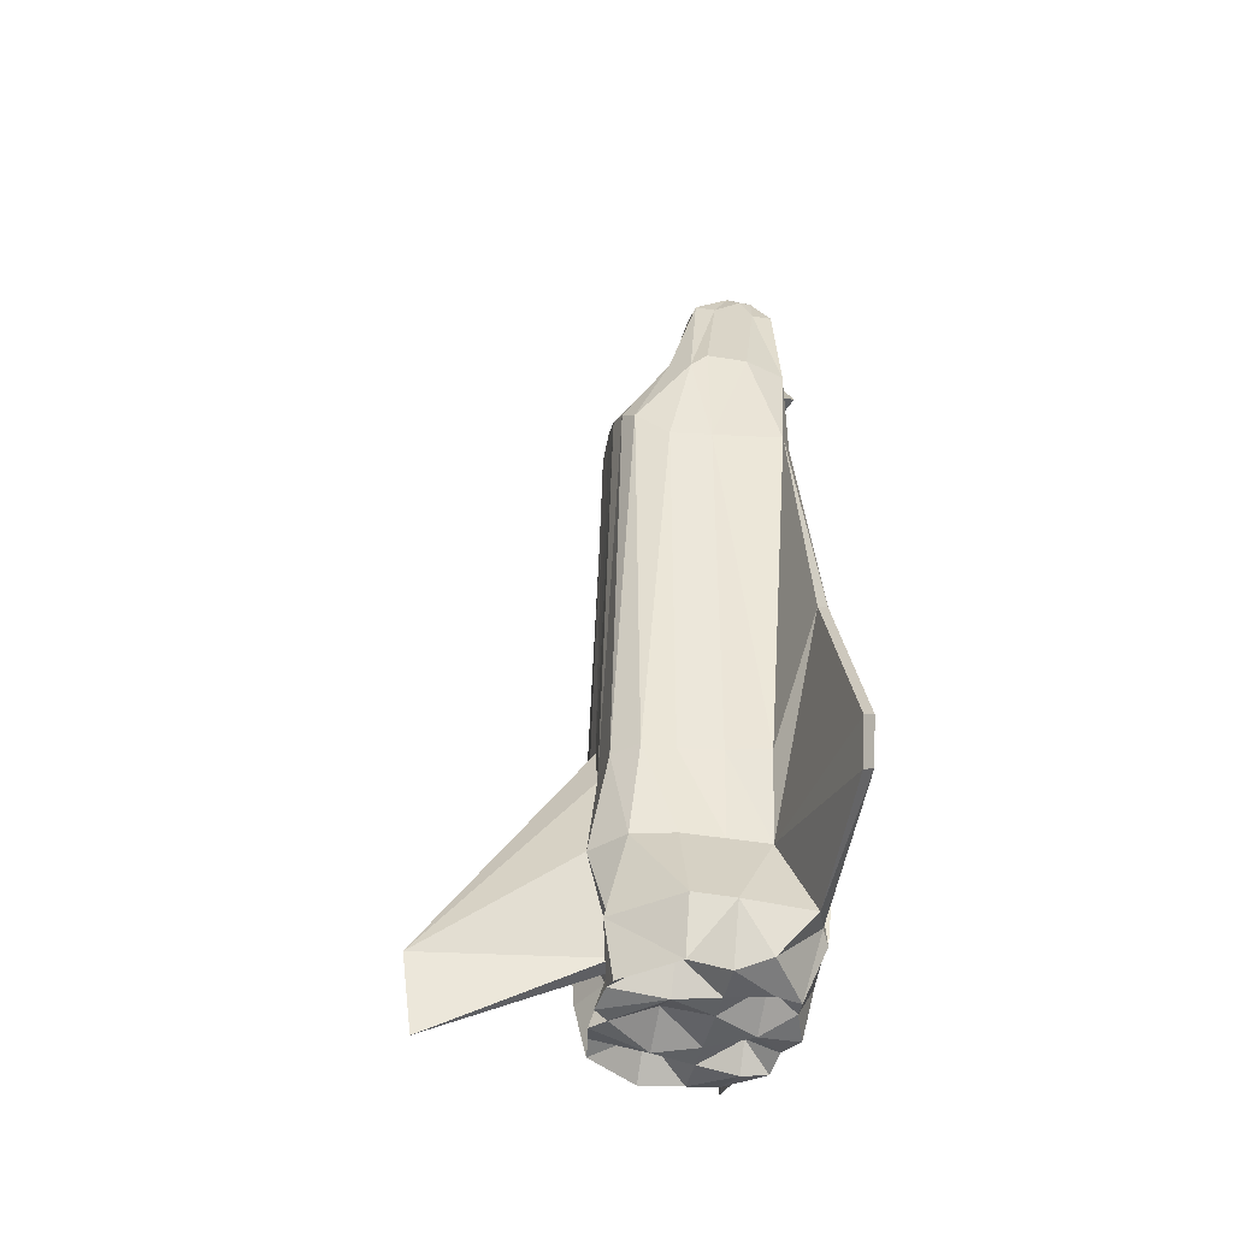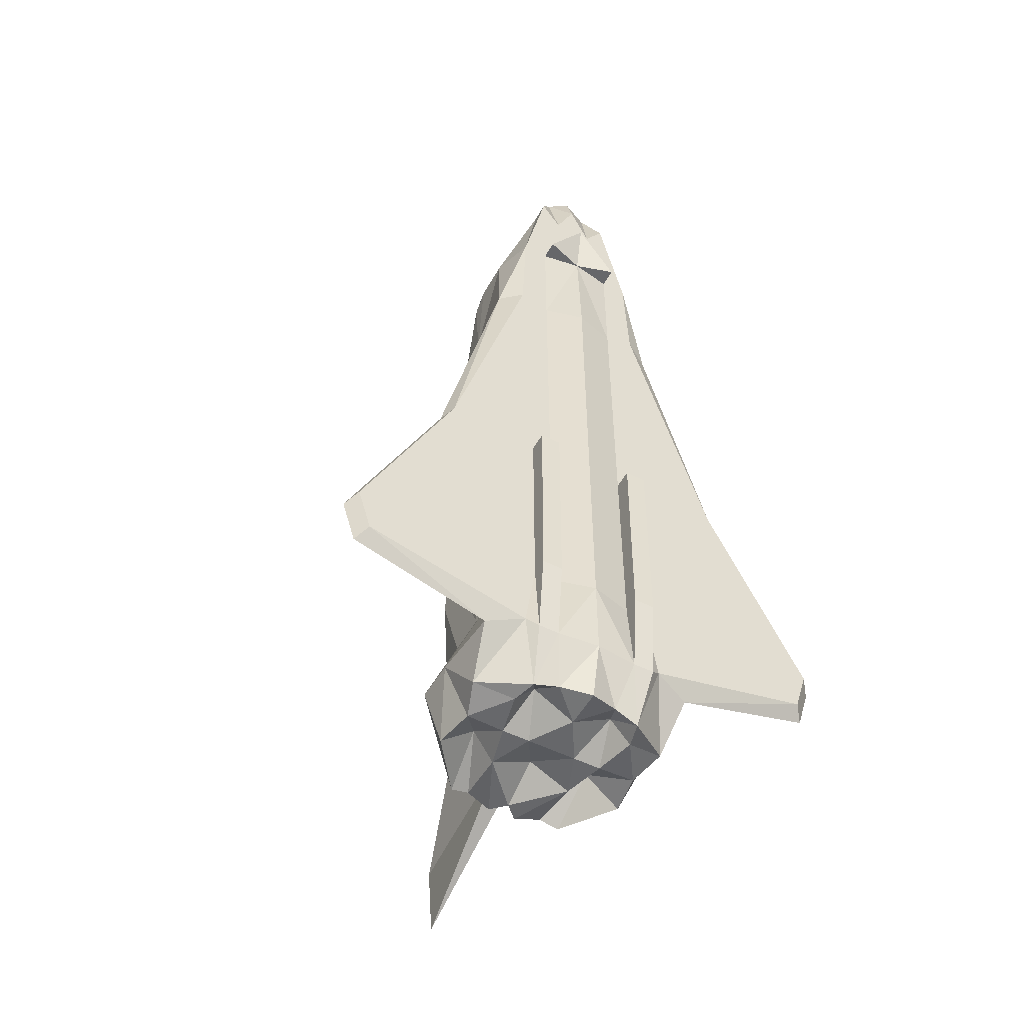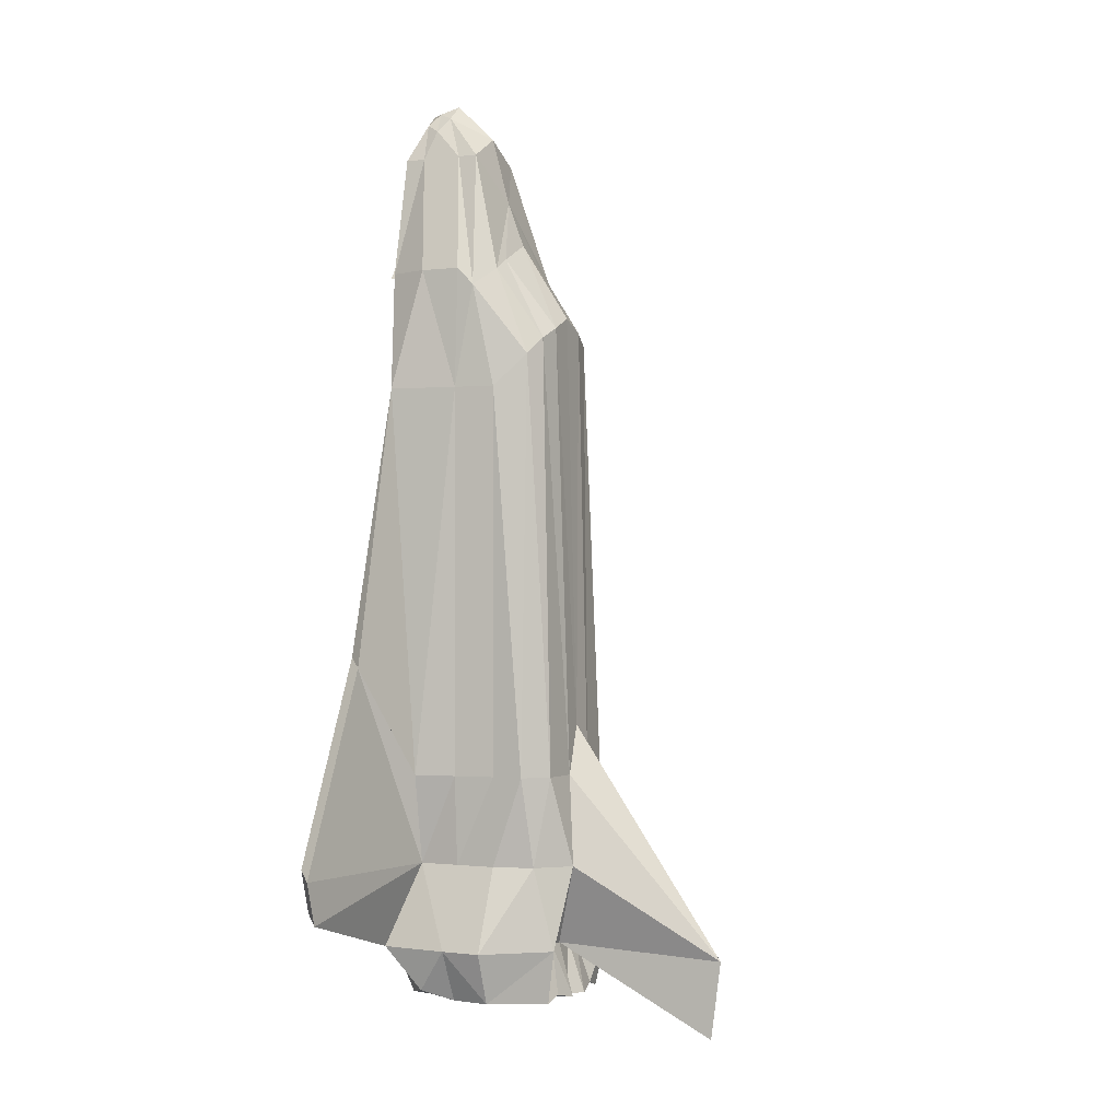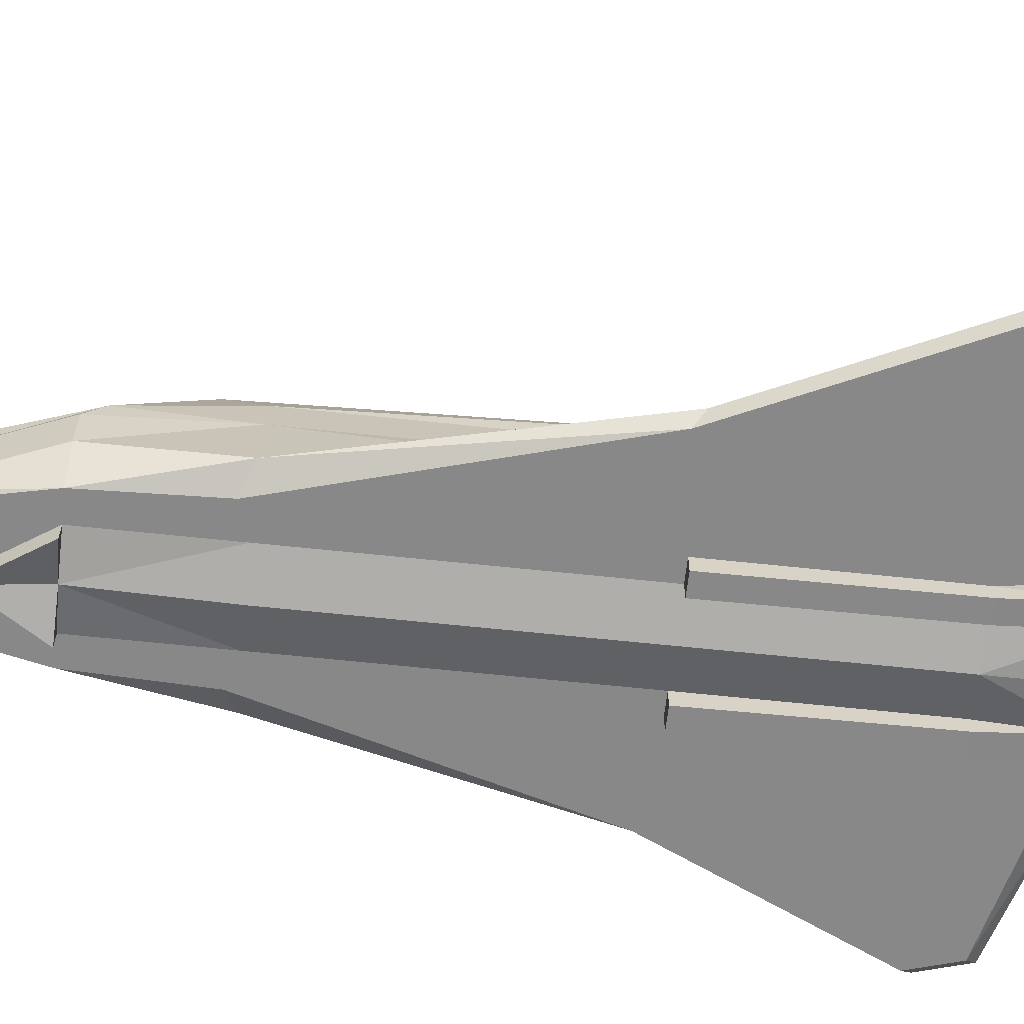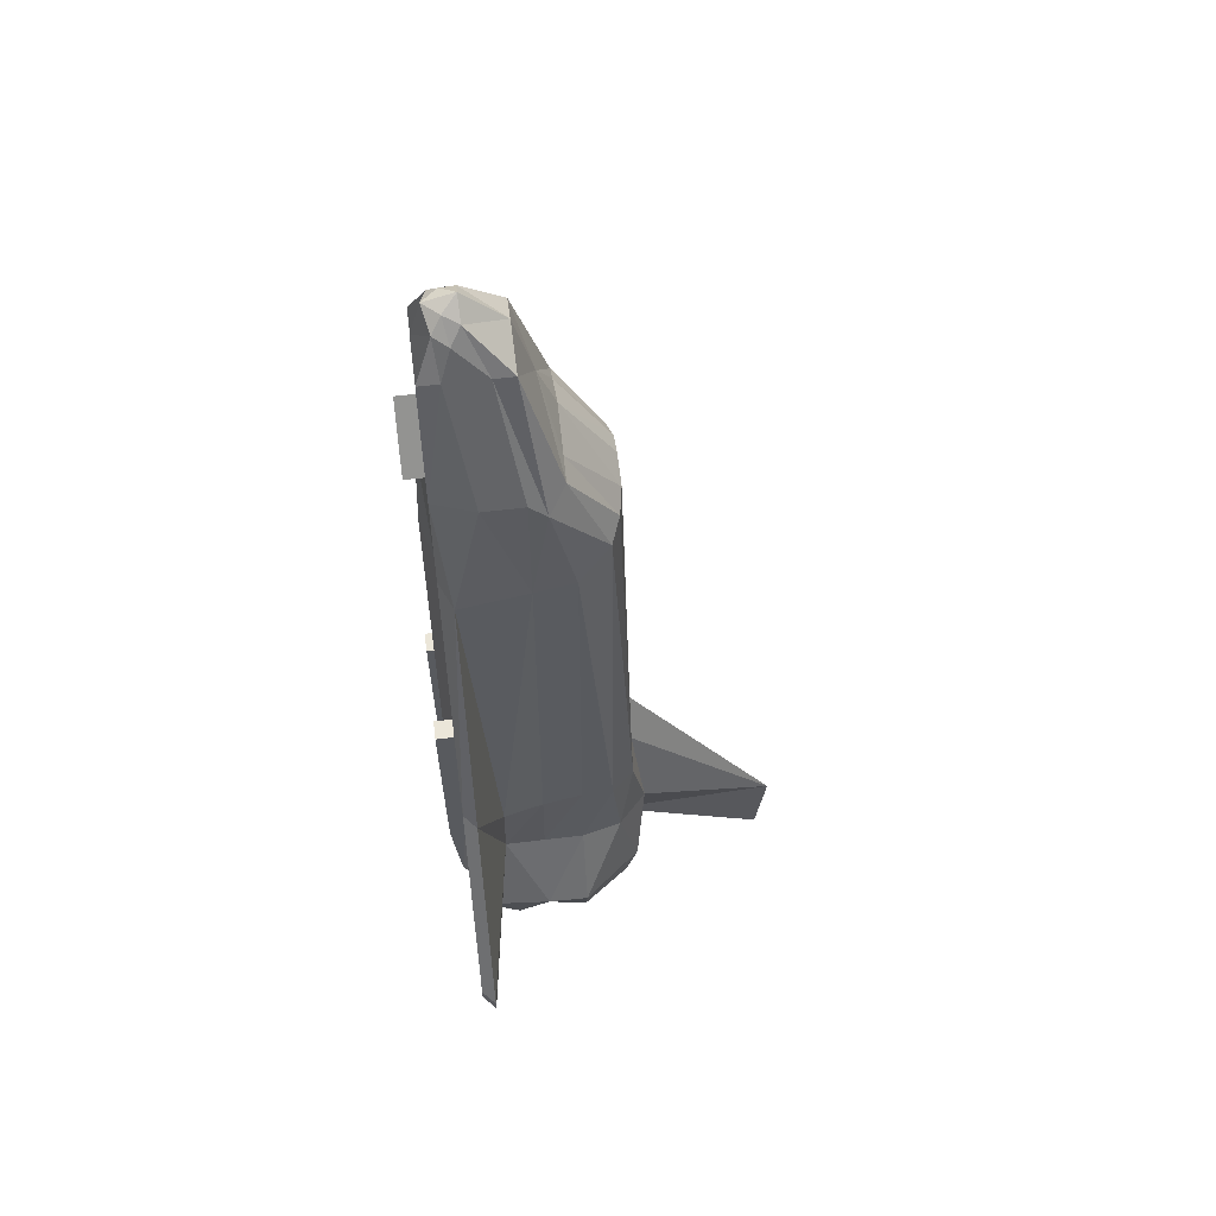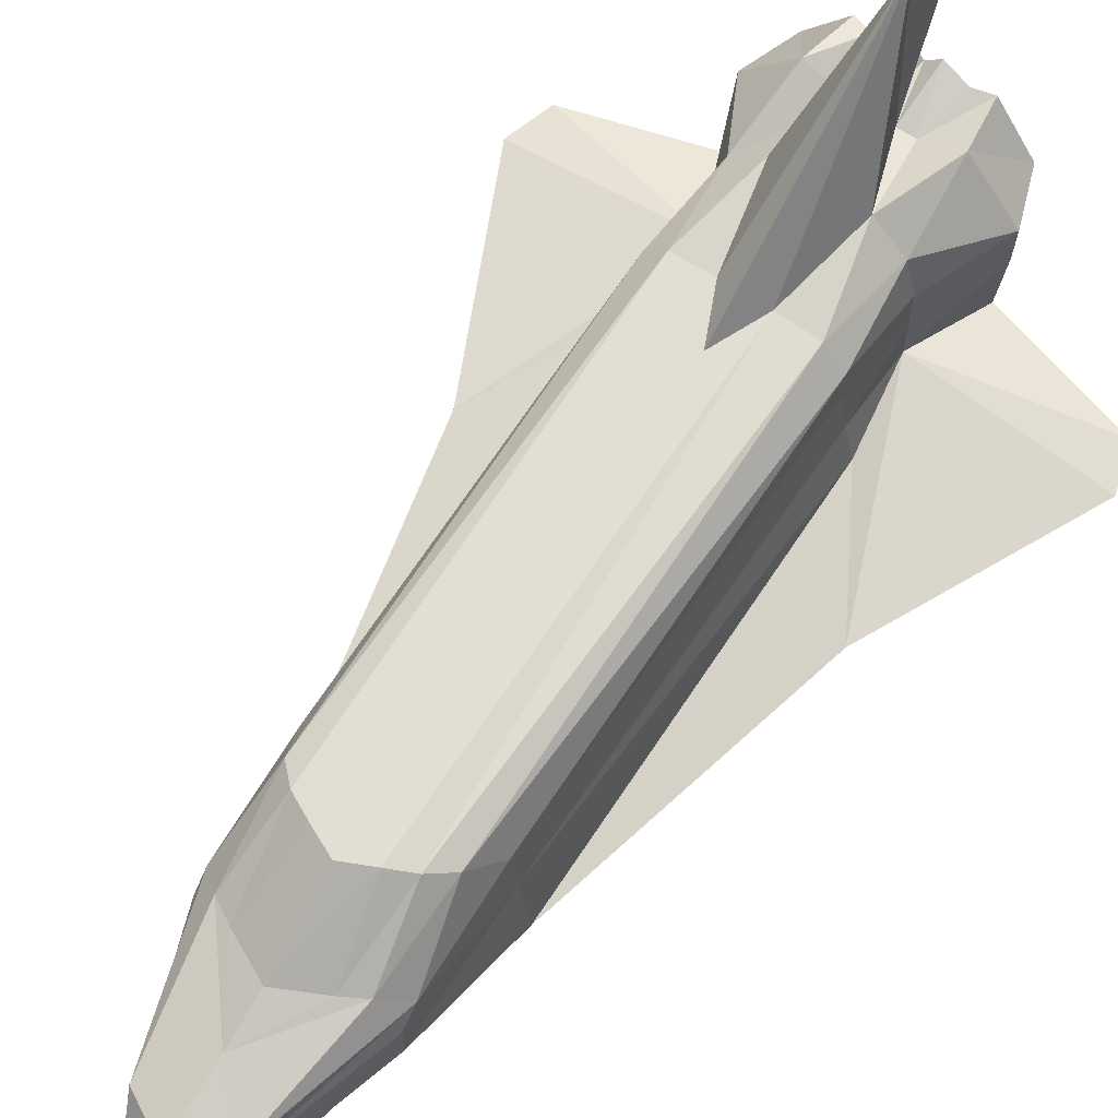
<metadata>
{"format":"obj","ext":"obj","renderer":"f3d","projection":"perspective","resolution":1024,"background":"white","views":[{"elev":-42.6,"azim":-101.3,"up":"+Z"},{"elev":-52.1,"azim":-28.5,"up":"+Z"},{"elev":-0.6,"azim":115.2,"up":"+Z"},{"elev":-62.7,"azim":83.8,"up":"+Y"},{"elev":57.6,"azim":82.8,"up":"+Z"},{"elev":65.9,"azim":34.0,"up":"+Y"}]}
</metadata>
<code>
o Cube
v 0.8082 1.243 -4.993
v 0.8817 -1 -4.868
v -0.8082 1.243 -4.993
v -0.8817 -1 -4.868
v -0.8817 -1 2.125
v 0.8336 0.8876 2.404
v -0.8336 0.8876 2.404
v 0.8817 -1 2.125
v -0.8289 -1 3.5
v 1 0.2146 3.285
v -1 0.2146 3.285
v 0.8289 -1 3.5
v 0 -0.5058 5.762
v 0 -1.132 -4.993
v 0 1 -4.993
v 0 -1.132 2
v 0 1.046 2.916
v 0 -1.081 3.5
v 0 0.4259 3.884
v -0.5 -1.082 -4.993
v -0.5 -1 2
v -0.5 -1 3.5
v 0.5 -1 5.009
v 0.5 0 5.009
v -0.1336 1 -4.993
v -0.3399 1.052 2.76
v -0.5 0.4259 3.642
v -0.5 -1 5.009
v 0.1336 1 -4.993
v 0.3399 1.052 2.76
v 0.5 0.4259 3.642
v -0.5 0 5.009
v 0.5 -1.082 -4.993
v 0.5 -1 2
v 0.5 -1 3.5
v 0 -1 4.255
v 0 0.2162 4.443
v -1 0.8876 -2.856
v 1 -1 -1.493
v -1 -1 -1.493
v 1 0.8876 -2.856
v 0 1.182 -2.244
v 0 -1.132 -1.493
v -0.5 -1 -1.493
v -0.2713 1.211 -2.856
v 0.2713 1.211 -2.856
v 0.5 -1 -1.493
v -0.8799 1 -3.97
v 1 -1 -3.97
v -1 -1 -3.97
v 0.8799 1 -3.97
v 0 3.13 -5.105
v 0 -1.132 -3.97
v -0.5 -1 -3.97
v 0.5 -1 -3.97
v 0 3.002 -6.075
v 1.394 0 -4.993
v -1.394 0 -4.993
v 1.069 0 2
v -1.069 0 2
v -1 0 3.5
v 1 0 3.5
v 0.5 -0.5 5.009
v -0.5 -0.5 5.009
v 1.069 0 -2.856
v -1.069 0 -2.856
v 1 0 -3.97
v -1 0 -3.97
v -0.1702 -0.6829 5.648
v -0.75 -1.082 -4.993
v 1.325 -0.8455 -4.993
v -1.325 -0.8455 -4.993
v 0.3452 1 -4.993
v 1.182 -0.8455 2
v -0.75 -1 2
v -1.182 -0.8455 2
v 0.6101 1 2.618
v -1 -0.5 3.5
v 1 -0.5 3.5
v -0.75 -1 3.5
v 0.75 0.4259 3.5
v 0.25 -0.5 5.567
v 0.1702 -0.6829 5.648
v -0.3452 1 -4.993
v -0.6101 1 2.618
v -0.75 0.4259 3.5
v 0.5 -0.75 5.009
v 0.25 -1 4.632
v -0.25 -0.5 5.567
v 0.75 -1.082 -4.993
v 0.75 -1 2
v 0.75 -1 3.5
v -0.25 -1 4.632
v -0.5 -0.75 5.009
v 0.75 1.171 -2.856
v -0.75 -1 -1.493
v -0.75 1.171 -2.856
v 0.75 -1 -1.493
v 1.182 -0.5 -2.856
v -1.182 -0.5 -2.856
v 1 -0.5 -3.97
v 0.75 -1 -3.97
v -0.75 -1 -3.97
v -1 -0.5 -3.97
v -0.5 1.364 -3.97
v 0.5 1.364 -3.97
v 1.405 0.5 -4.993
v -1.405 0.5 -4.993
v 1 0.5 2
v -1 0.5 2
v 0.5 -0.25 5.009
v -0.5 -0.25 5.009
v 1 0.5 -2.856
v -1 0.5 -2.856
v 1 0.5 -3.97
v -1 0.5 -3.97
v 0 -0.01017 5.288
v -0.375 -0.625 5.387
v 0 -1 5.198
v 0.375 -0.625 5.387
v 3 -0.8455 -4.511
v 2.882 -1 -4.386
v 3.048 -1 -3.845
v 3.166 -0.8455 -3.97
v -3 -0.8455 -4.511
v -2.882 -1 -4.386
v -3.048 -1 -3.845
v -1.882 -1 -1.368
v -2 -0.8455 -1.493
v -3.166 -0.8455 -3.97
v 2 -0.8455 -1.493
v 1.882 -1 -1.368
v 0 -0.8708 5.656
v -0.2876 -0.7975 5.495
v 0.2909 -0.8006 5.488
v -0.6715 -0.7962 -5.66
v 1.225 -0.3906 -5.524
v -1.225 -0.3906 -5.524
v 0.4776 1.147 -5.587
v 0.7088 1.121 -5.66
v 0.3612 -0.8351 -5.579
v 0 -0.967 -5.66
v -0.1699 1.21 -5.66
v 0 1.041 -5.66
v 0 -0.5 -5.66
v -0.3612 -0.8351 -5.579
v -0.4776 1.147 -5.587
v -0.5 -0.5 -5.367
v 0.1699 1.21 -5.66
v 0.6715 -0.7962 -5.66
v 0.5 -0.5 -5.367
v 1.174 0.5 -5.637
v 1.085 0 -5.643
v -1.174 0.5 -5.637
v -1.085 0 -5.643
v 0 0.5 -5.413
v 0 0 -5.66
v -0.5 0.5 -5.66
v 0.5 0.5 -5.66
v -0.6339 0 -5.66
v 0.6339 0 -5.66
v -0.7088 1.121 -5.66
v 0.75 -0.5 -5.66
v -0.75 -0.5 -5.66
v -0.75 0.5 -5.275
v 0.75 0.5 -5.275
v -0.1699 1.21 -5.66
v 0 1.041 -5.66
v 0.1699 1.21 -5.66
v -0.5 0.5 -5.66
v -0.2952 0 -5.66
v 0.5 0.5 -5.66
v 0.2952 0 -5.66
v 0 0 -5.66
v 0.5 -1.234 3.5
v -0.5 -1.234 3.5
v 0 -1.234 4.255
v -0.5 -1.199 -3.97
v -0.5 -1.234 -1.493
v 0.5 -1.199 -3.97
v 0.5 -1.234 -1.493
v 0.75 -1.234 -1.493
v 0.75 -1.199 -3.97
v -0.75 -1.234 -1.493
v -0.75 -1.199 -3.97
f 86 32 37
f 48 108 116
f 92 23 88
f 111 82 120
f 41 109 113
f 98 8 91
f 11 7 110
f 97 7 85
f 94 9 28
f 109 6 10
f 91 12 92
f 7 86 85
f 30 19 31
f 21 18 22
f 42 30 46
f 43 21 44
f 44 75 96
f 21 80 75
f 26 19 17
f 42 26 17
f 10 24 111
f 88 135 119
f 31 19 37
f 81 31 37
f 22 93 80
f 46 77 95
f 77 31 81
f 34 18 16
f 118 64 94
f 47 16 43
f 44 178 54
f 117 32 89
f 55 43 53
f 106 46 95
f 52 45 42
f 36 175 35
f 53 44 54
f 52 42 46
f 48 97 105
f 49 98 102
f 115 41 113
f 110 38 114
f 107 51 115
f 2 102 90
f 84 48 105
f 15 25 56
f 20 53 54
f 29 106 73
f 33 53 14
f 38 116 114
f 25 52 56
f 29 15 56
f 52 29 56
f 66 104 100
f 57 101 71
f 60 100 76
f 101 65 99
f 29 168 15
f 79 63 87
f 73 169 29
f 1 152 140
f 59 79 74
f 112 61 64
f 78 60 76
f 99 59 74
f 58 154 155
f 104 58 72
f 104 129 100
f 14 146 142
f 73 140 139
f 58 138 72
f 9 76 5
f 32 11 112
f 74 12 8
f 57 152 107
f 57 137 153
f 33 150 90
f 84 167 147
f 12 87 23
f 99 132 131
f 101 123 124
f 100 128 40
f 114 68 66
f 1 106 51
f 4 103 50
f 25 105 52
f 90 102 183
f 57 115 67
f 110 66 60
f 67 113 65
f 102 180 55
f 105 45 52
f 103 40 50
f 51 95 41
f 82 117 13
f 24 117 82
f 3 147 162
f 69 118 134
f 89 69 13
f 89 112 118
f 6 81 10
f 95 6 41
f 80 28 9
f 81 24 10
f 93 134 28
f 93 36 119
f 62 111 63
f 75 9 5
f 96 5 40
f 20 136 146
f 25 168 167
f 4 138 136
f 85 27 26
f 91 35 34
f 59 10 62
f 64 78 94
f 45 85 26
f 11 60 61
f 98 34 47
f 113 59 65
f 14 141 33
f 3 154 108
f 83 82 13
f 87 135 23
f 63 120 87
f 35 88 36
f 116 58 68
f 37 27 86
f 121 123 122
f 101 121 71
f 49 122 123
f 71 122 2
f 127 125 126
f 129 127 128
f 50 128 127
f 72 126 125
f 50 126 4
f 104 125 130
f 123 131 132
f 132 74 8
f 101 131 124
f 49 132 39
f 8 39 132
f 99 74 131
f 76 128 5
f 40 5 128
f 76 100 129
f 37 19 27
f 13 117 89
f 13 133 83
f 133 13 69
f 134 94 28
f 135 120 83
f 133 135 83
f 133 134 119
f 166 140 152
f 158 144 156
f 147 170 165
f 144 159 156
f 145 173 151
f 160 148 164
f 171 145 148
f 163 153 137
f 150 163 137
f 151 150 141
f 151 161 163
f 146 145 142
f 136 148 146
f 136 138 164
f 155 164 138
f 145 141 142
f 171 170 156
f 160 170 171
f 155 165 160
f 162 165 154
f 166 153 161
f 172 161 173
f 172 139 166
f 2 150 137
f 144 167 168
f 149 168 169
f 174 173 157
f 174 157 171
f 143 170 167
f 159 169 172
f 159 173 156
f 176 18 177
f 178 184 185
f 183 181 180
f 18 35 175
f 96 185 184
f 47 180 181
f 22 177 36
f 22 18 176
f 96 179 44
f 54 185 103
f 98 183 102
f 47 182 98
f 177 18 175
f 20 185 70
f 90 180 33
f 103 70 185
f 20 54 178
f 55 33 180
f 119 36 88
f 86 11 32
f 48 3 108
f 92 12 23
f 111 24 82
f 41 6 109
f 98 39 8
f 97 38 7
f 94 78 9
f 91 8 12
f 7 11 86
f 30 17 19
f 21 16 18
f 42 17 30
f 43 16 21
f 44 21 75
f 21 22 80
f 26 27 19
f 42 45 26
f 88 23 135
f 22 36 93
f 46 30 77
f 77 30 31
f 34 35 18
f 118 112 64
f 47 34 16
f 44 179 178
f 117 37 32
f 55 47 43
f 106 52 46
f 36 177 175
f 53 43 44
f 48 38 97
f 49 39 98
f 115 51 41
f 110 7 38
f 107 1 51
f 2 49 102
f 84 3 48
f 20 14 53
f 29 52 106
f 33 55 53
f 38 48 116
f 66 68 104
f 57 67 101
f 60 66 100
f 101 67 65
f 29 169 168
f 79 62 63
f 73 139 169
f 1 107 152
f 59 62 79
f 112 11 61
f 78 61 60
f 99 65 59
f 58 108 154
f 104 68 58
f 104 130 129
f 14 20 146
f 73 1 140
f 58 155 138
f 9 78 76
f 74 79 12
f 57 153 152
f 57 71 137
f 33 141 150
f 84 25 167
f 12 79 87
f 99 39 132
f 101 49 123
f 100 129 128
f 114 116 68
f 1 73 106
f 4 70 103
f 25 84 105
f 57 107 115
f 110 114 66
f 67 115 113
f 102 183 180
f 105 97 45
f 103 96 40
f 51 106 95
f 24 37 117
f 3 84 147
f 89 118 69
f 89 32 112
f 6 77 81
f 95 77 6
f 80 93 28
f 81 37 24
f 93 119 134
f 62 10 111
f 75 80 9
f 96 75 5
f 20 70 136
f 25 15 168
f 136 70 4
f 4 72 138
f 85 86 27
f 91 92 35
f 59 109 10
f 64 61 78
f 45 97 85
f 11 110 60
f 98 91 34
f 113 109 59
f 14 142 141
f 3 162 154
f 83 120 82
f 87 120 135
f 63 111 120
f 35 92 88
f 116 108 58
f 121 124 123
f 101 124 121
f 49 2 122
f 71 121 122
f 127 130 125
f 129 130 127
f 50 40 128
f 72 4 126
f 50 127 126
f 104 72 125
f 123 124 131
f 132 131 74
f 101 99 131
f 49 123 132
f 76 129 128
f 134 118 94
f 133 119 135
f 133 69 134
f 166 139 140
f 158 143 144
f 147 167 170
f 144 149 159
f 145 157 173
f 160 171 148
f 171 157 145
f 163 161 153
f 151 163 150
f 151 173 161
f 146 148 145
f 136 164 148
f 155 160 164
f 145 151 141
f 156 174 171
f 170 158 156
f 160 165 170
f 155 154 165
f 162 147 165
f 166 152 153
f 172 166 161
f 172 169 139
f 137 71 2
f 2 90 150
f 144 143 167
f 149 144 168
f 143 158 170
f 159 149 169
f 173 174 156
f 159 172 173
f 178 179 184
f 183 182 181
f 96 103 185
f 47 55 180
f 22 176 177
f 96 184 179
f 54 178 185
f 98 182 183
f 47 181 182
f 20 178 185
f 90 183 180

</code>
